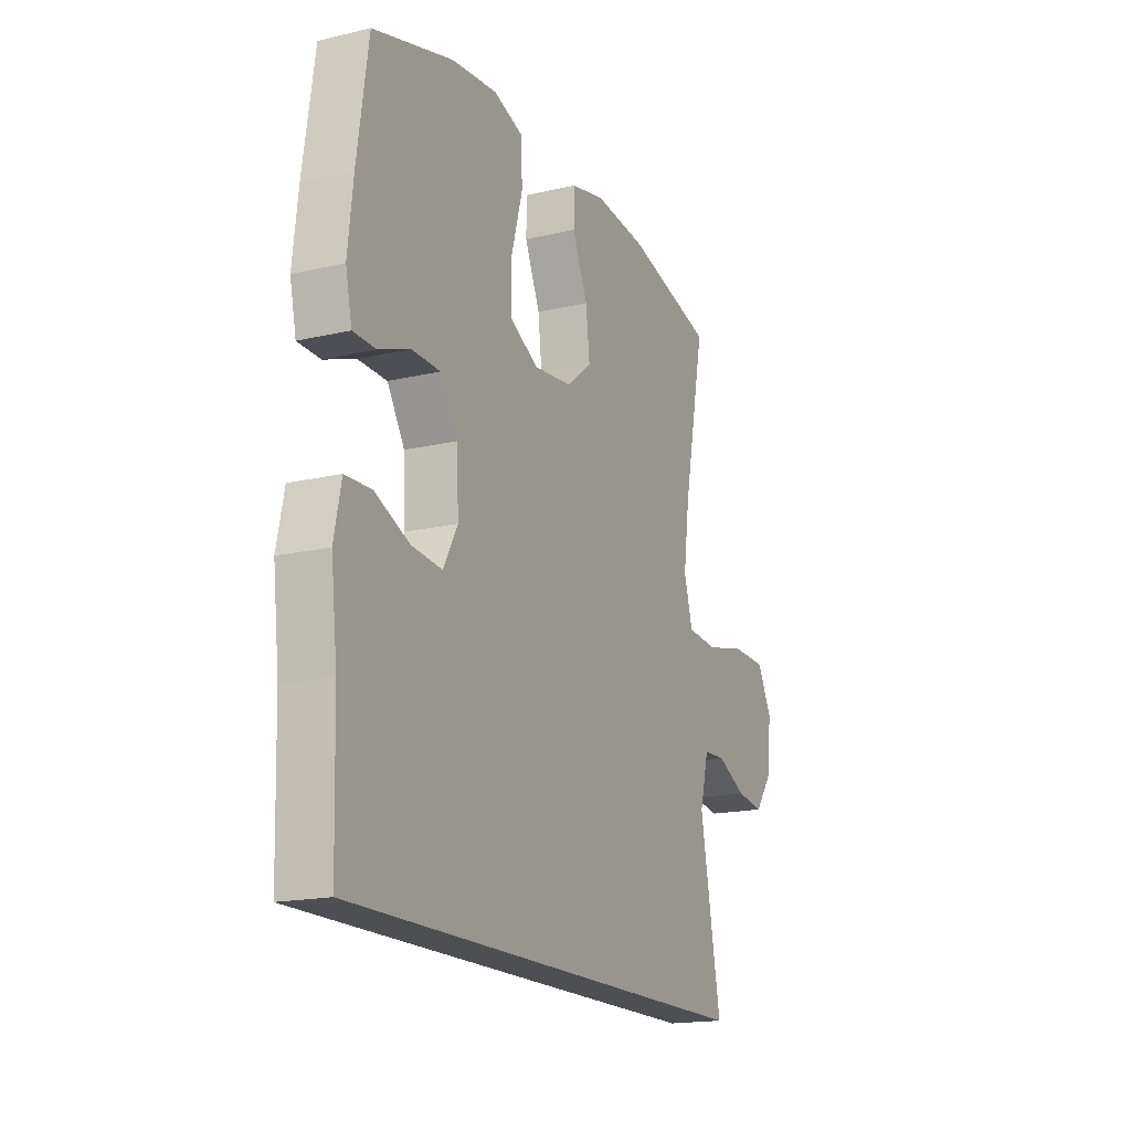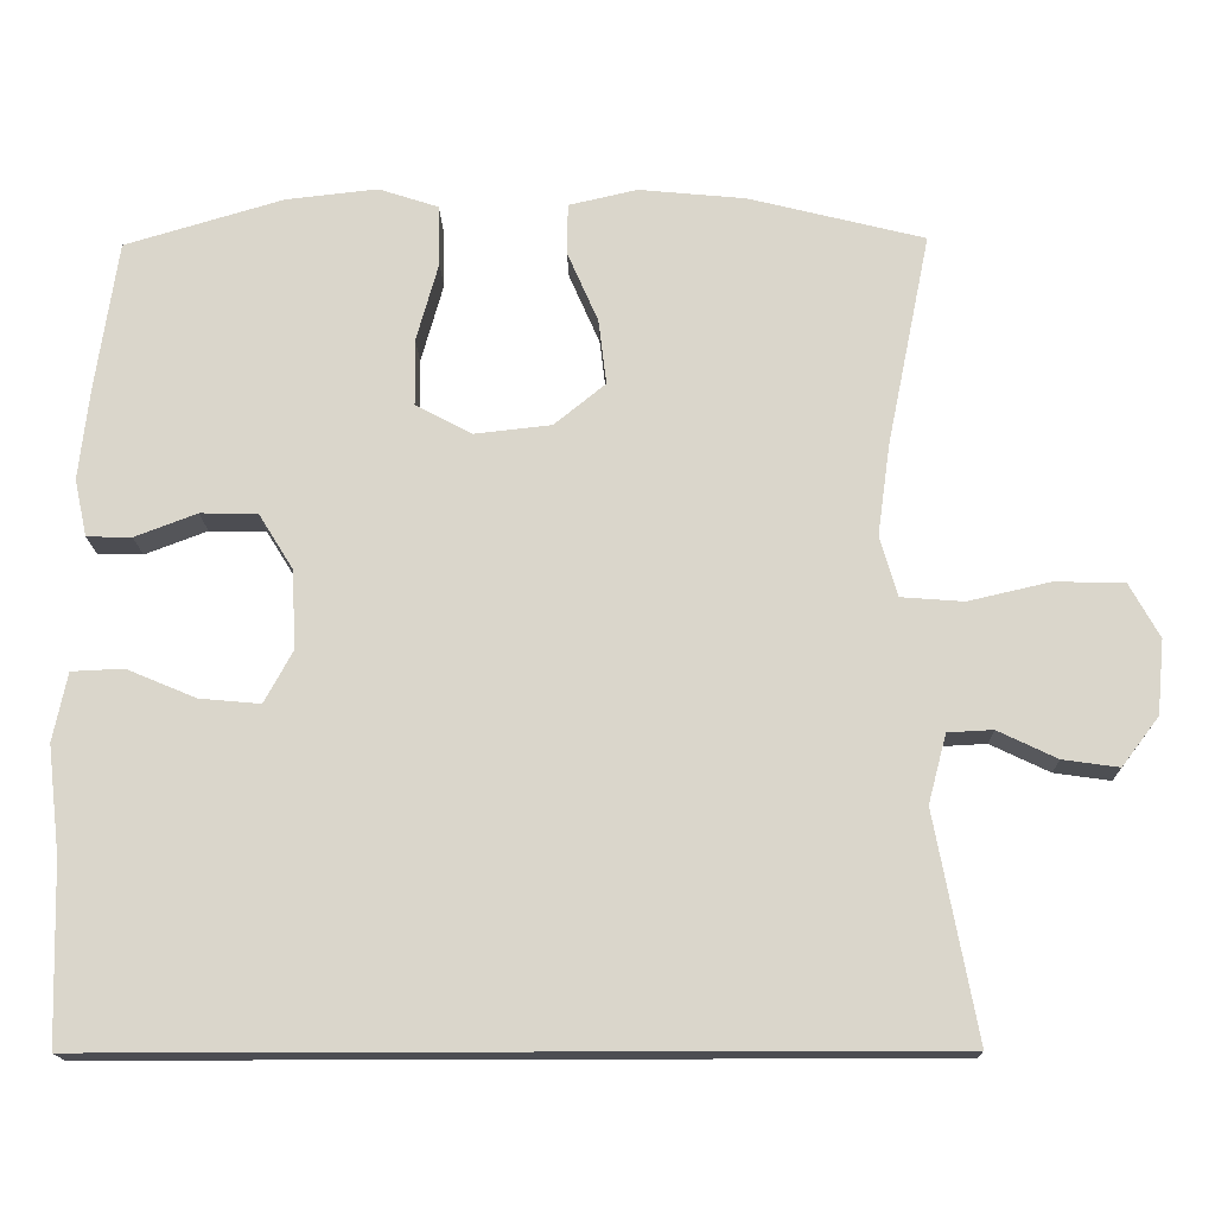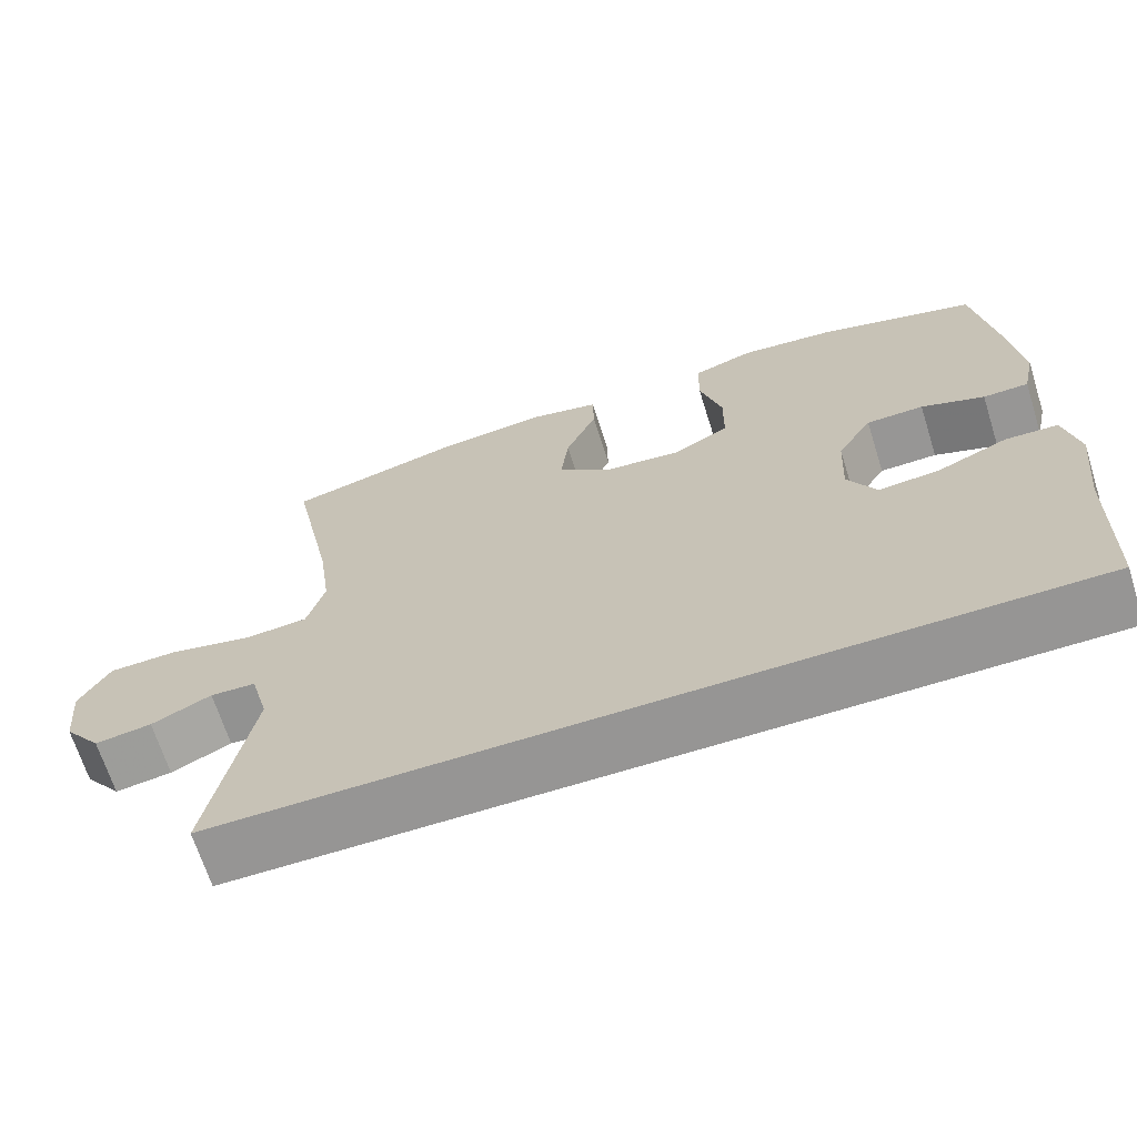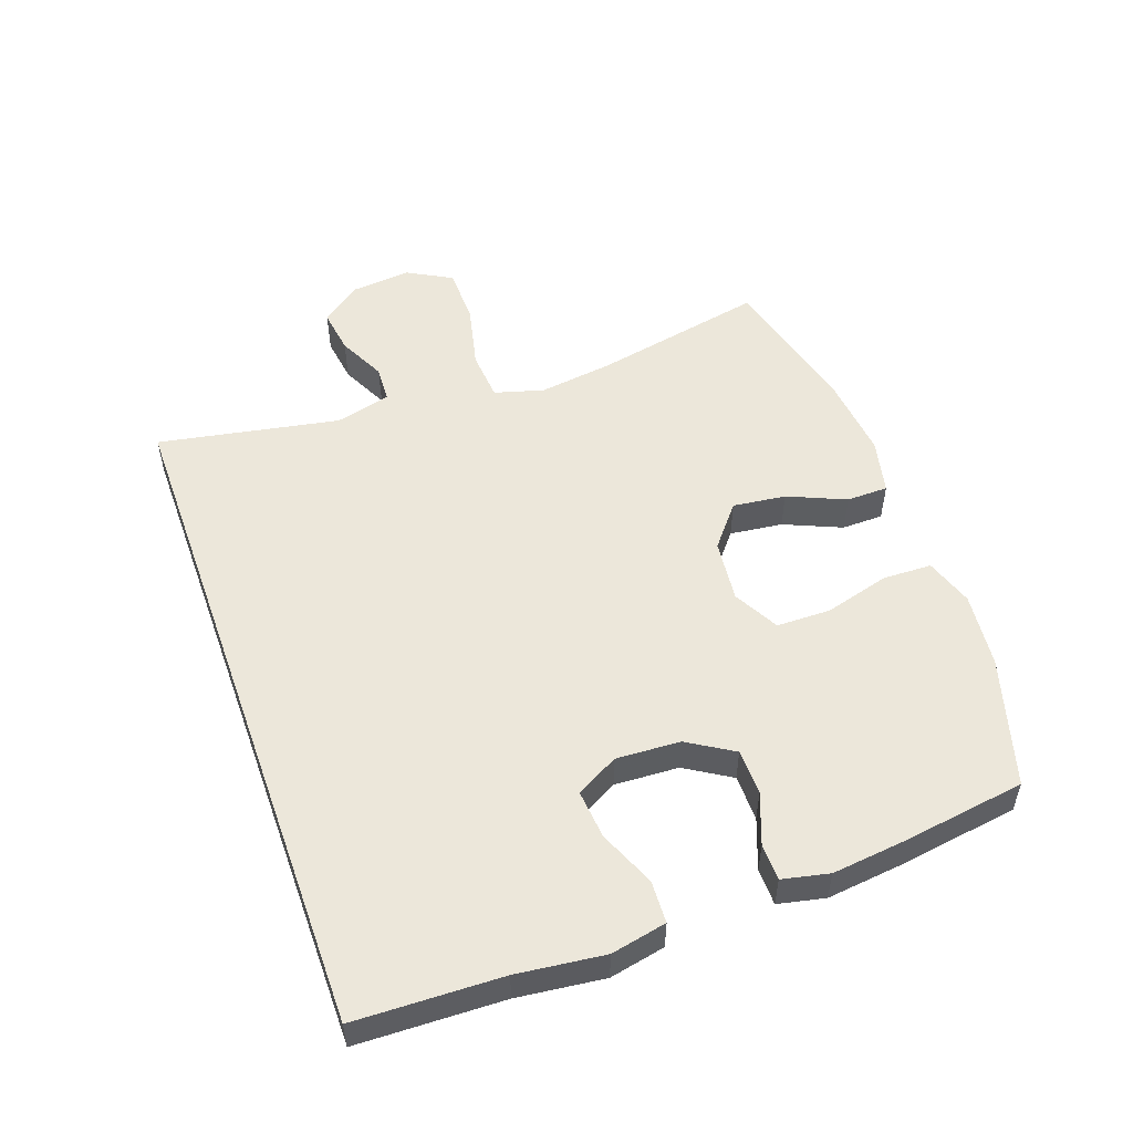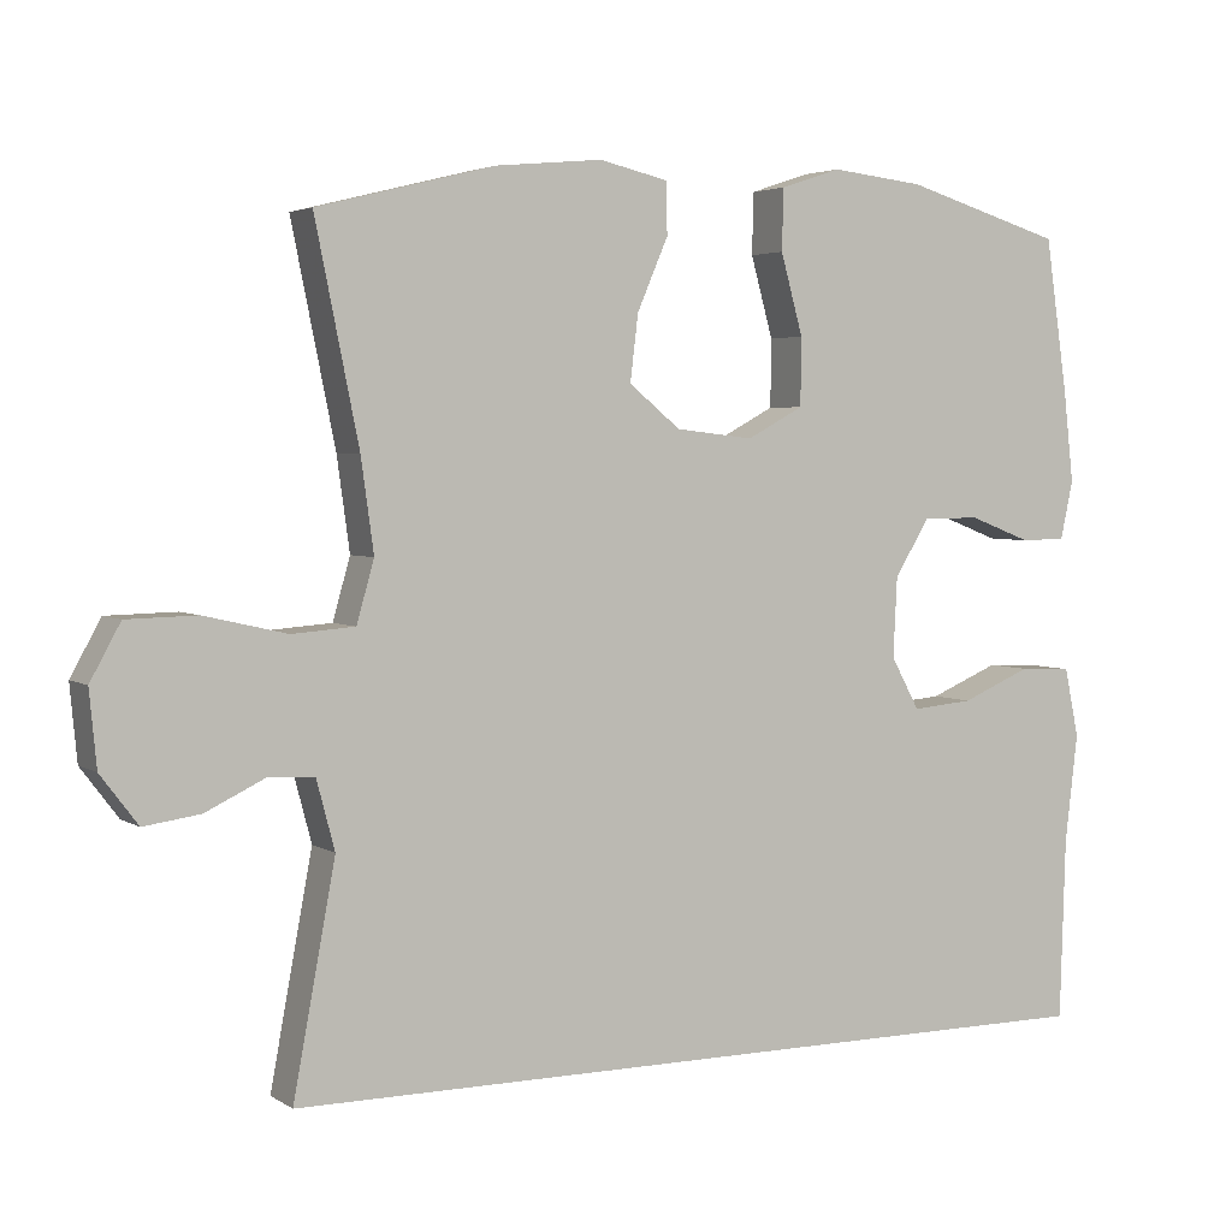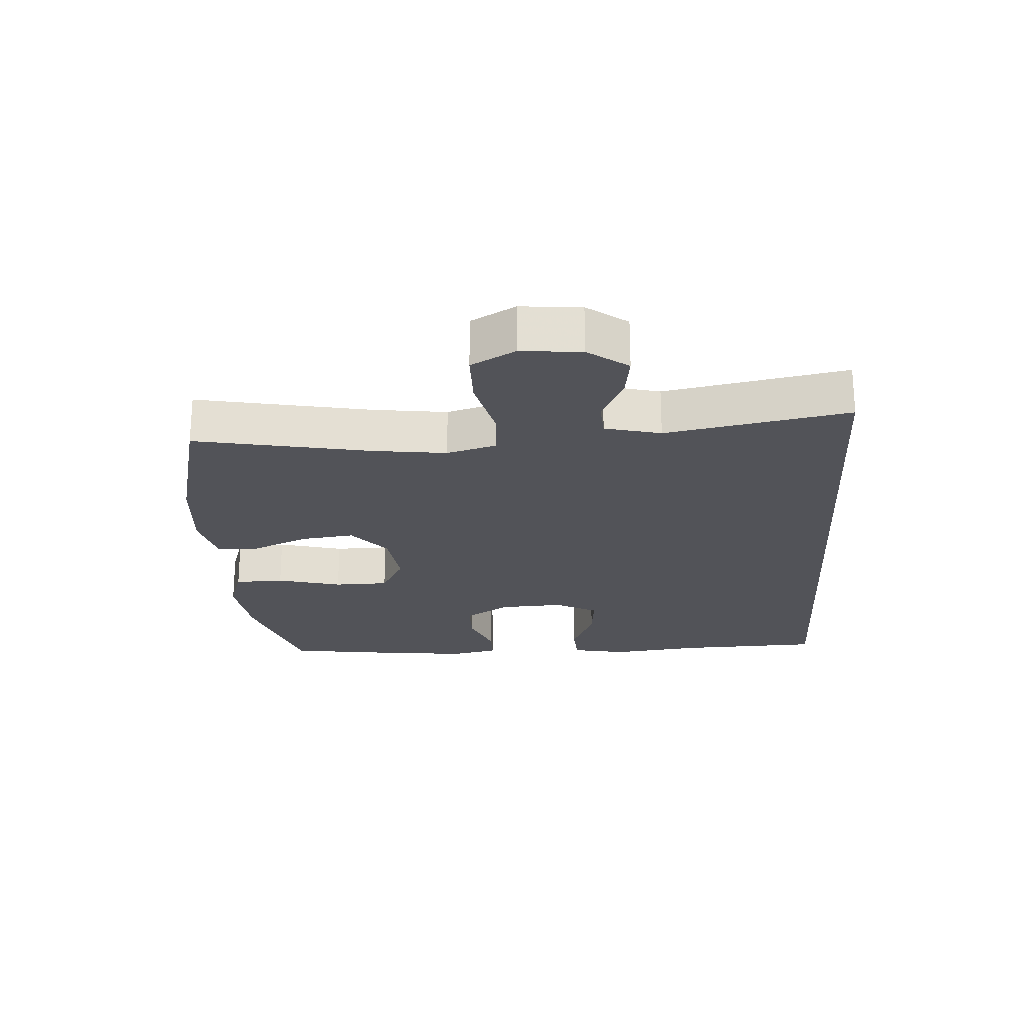
<metadata>
{"format":"obj","ext":"obj","renderer":"f3d","projection":"perspective","resolution":1024,"background":"white","views":[{"elev":-17.5,"azim":-65.2,"up":"+Z"},{"elev":-16.4,"azim":1.2,"up":"+Z"},{"elev":-67.5,"azim":-162.5,"up":"+Z"},{"elev":52.6,"azim":-109.7,"up":"+Y"},{"elev":3.6,"azim":151.9,"up":"+Z"},{"elev":-22.7,"azim":94.0,"up":"+Y"}]}
</metadata>
<code>
v 0.531 0.07 -0.5
v -0.53 0.07 -0.5
v -0.537 0.07 -0.272
v -0.553 0.07 -0.136
v -0.535 0.07 -0.049
v -0.469 0.07 -0.046
v -0.381 0.07 -0.083
v -0.304 0.07 -0.09
v -0.268 0.07 -0.024
v -0.273 0.07 0.076
v -0.317 0.07 0.147
v -0.389 0.07 0.148
v -0.468 0.07 0.118
v -0.525 0.07 0.119
v -0.541 0.07 0.192
v -0.528 0.07 0.308
v -0.5 0.07 0.5
v -0.299 0.07 0.56
v -0.182 0.07 0.573
v -0.106 0.07 0.548
v -0.104 0.07 0.471
v -0.132 0.07 0.37
v -0.131 0.07 0.285
v -0.06 0.07 0.247
v 0.038 0.07 0.258
v 0.103 0.07 0.311
v 0.093 0.07 0.394
v 0.054 0.07 0.484
v 0.055 0.07 0.549
v 0.142 0.07 0.569
v 0.277 0.07 0.556
v 0.5 0.07 0.5
v 0.445 0.07 0.23
v 0.429 0.07 0.114
v 0.451 0.07 0.037
v 0.53 0.07 0.031
v 0.634 0.07 0.055
v 0.722 0.07 0.053
v 0.76 0.07 -0.016
v 0.751 0.07 -0.11
v 0.704 0.07 -0.172
v 0.633 0.07 -0.162
v 0.558 0.07 -0.126
v 0.501 0.07 -0.129
v 0.478 0.07 -0.216
v 0.531 0 -0.5
v -0.53 0 -0.5
v -0.537 0 -0.272
v -0.553 0 -0.136
v -0.535 0 -0.049
v -0.469 0 -0.046
v -0.381 0 -0.083
v -0.304 0 -0.09
v -0.268 0 -0.024
v -0.273 0 0.076
v -0.317 0 0.147
v -0.389 0 0.148
v -0.468 0 0.118
v -0.525 0 0.119
v -0.541 0 0.192
v -0.528 0 0.308
v -0.5 0 0.5
v -0.299 0 0.56
v -0.182 0 0.573
v -0.106 0 0.548
v -0.104 0 0.471
v -0.132 0 0.37
v -0.131 0 0.285
v -0.06 0 0.247
v 0.038 0 0.258
v 0.103 0 0.311
v 0.093 0 0.394
v 0.054 0 0.484
v 0.055 0 0.549
v 0.142 0 0.569
v 0.277 0 0.556
v 0.5 0 0.5
v 0.445 0 0.23
v 0.429 0 0.114
v 0.451 0 0.037
v 0.53 0 0.031
v 0.634 0 0.055
v 0.722 0 0.053
v 0.76 0 -0.016
v 0.751 0 -0.11
v 0.704 0 -0.172
v 0.633 0 -0.162
v 0.558 0 -0.126
v 0.501 0 -0.129
v 0.478 0 -0.216
f 41 42 43
f 40 41 43
f 39 40 43
f 38 39 43
f 37 38 43
f 36 37 43
f 35 36 43 44
f 31 32 33
f 30 31 33
f 29 30 33
f 28 29 33
f 27 28 33
f 26 27 33 34
f 25 26 34 35
f 20 21 22
f 19 20 22
f 18 19 22
f 17 18 22
f 16 17 22
f 15 16 22
f 14 15 22
f 13 14 22
f 12 13 22
f 11 12 22 23
f 10 11 23 24
f 5 6 7
f 4 5 7
f 3 4 7
f 3 7 8
f 2 3 8
f 1 2 8
f 45 1 8
f 35 44 45
f 25 35 45
f 24 25 45
f 10 24 45
f 9 10 45
f 8 9 45
f 88 87 86
f 88 86 85
f 88 85 84
f 88 84 83
f 88 83 82
f 88 82 81
f 89 88 81 80
f 78 77 76
f 78 76 75
f 78 75 74
f 78 74 73
f 78 73 72
f 79 78 72 71
f 80 79 71 70
f 67 66 65
f 67 65 64
f 67 64 63
f 67 63 62
f 67 62 61
f 67 61 60
f 67 60 59
f 67 59 58
f 67 58 57
f 68 67 57 56
f 69 68 56 55
f 52 51 50
f 52 50 49
f 52 49 48
f 53 52 48
f 53 48 47
f 53 47 46
f 53 46 90
f 90 89 80
f 90 80 70
f 90 70 69
f 90 69 55
f 90 55 54
f 90 54 53
f 1 46 47 2
f 2 47 48 3
f 3 48 49 4
f 4 49 50 5
f 5 50 51 6
f 6 51 52 7
f 7 52 53 8
f 8 53 54 9
f 9 54 55 10
f 10 55 56 11
f 11 56 57 12
f 12 57 58 13
f 13 58 59 14
f 14 59 60 15
f 15 60 61 16
f 16 61 62 17
f 17 62 63 18
f 18 63 64 19
f 19 64 65 20
f 20 65 66 21
f 21 66 67 22
f 22 67 68 23
f 23 68 69 24
f 24 69 70 25
f 25 70 71 26
f 26 71 72 27
f 27 72 73 28
f 28 73 74 29
f 29 74 75 30
f 30 75 76 31
f 31 76 77 32
f 32 77 78 33
f 33 78 79 34
f 34 79 80 35
f 35 80 81 36
f 36 81 82 37
f 37 82 83 38
f 38 83 84 39
f 39 84 85 40
f 40 85 86 41
f 41 86 87 42
f 42 87 88 43
f 43 88 89 44
f 44 89 90 45
f 45 90 46 1

</code>
